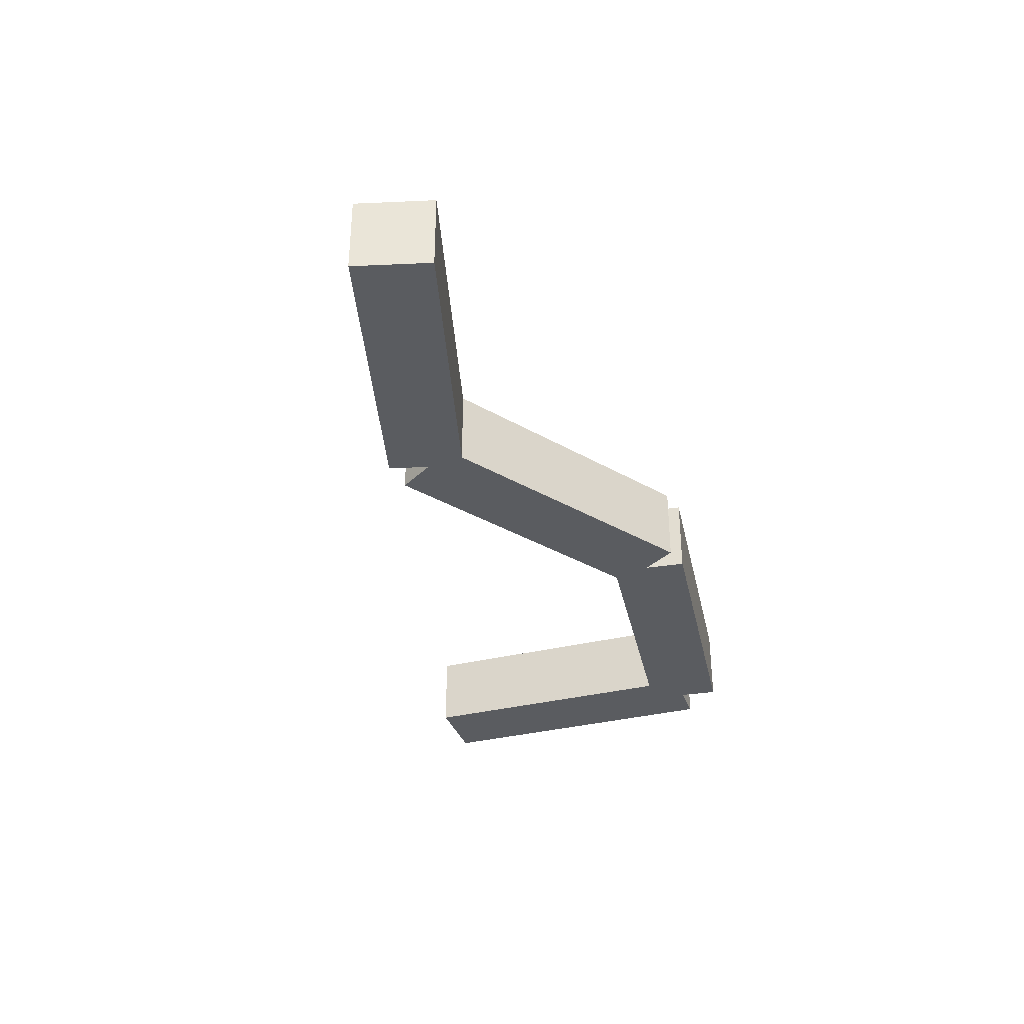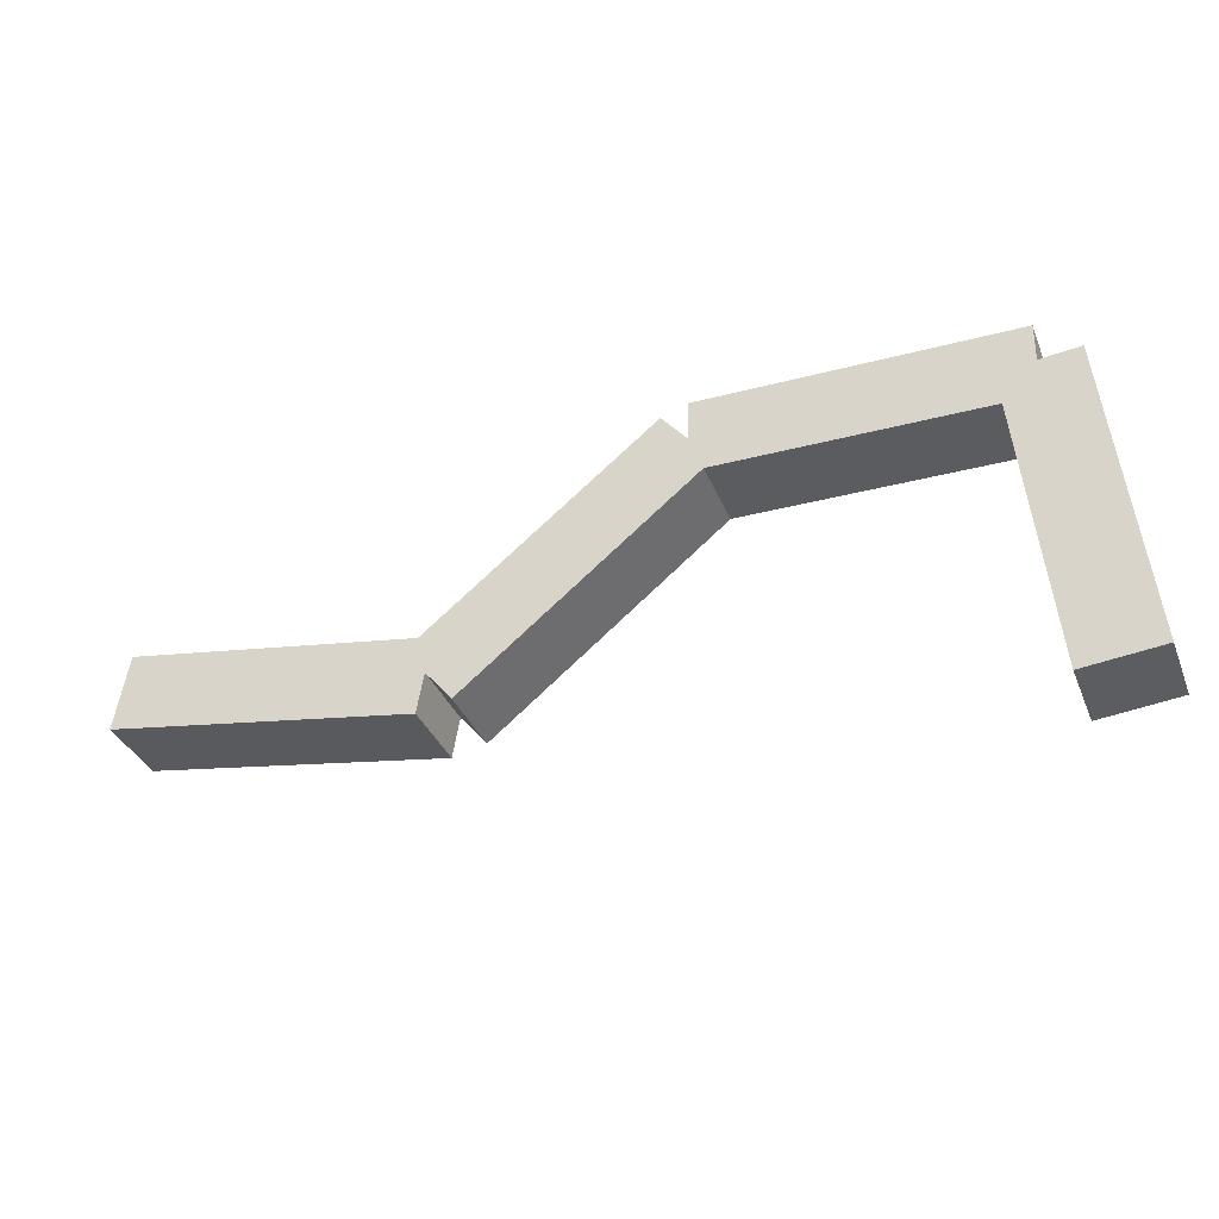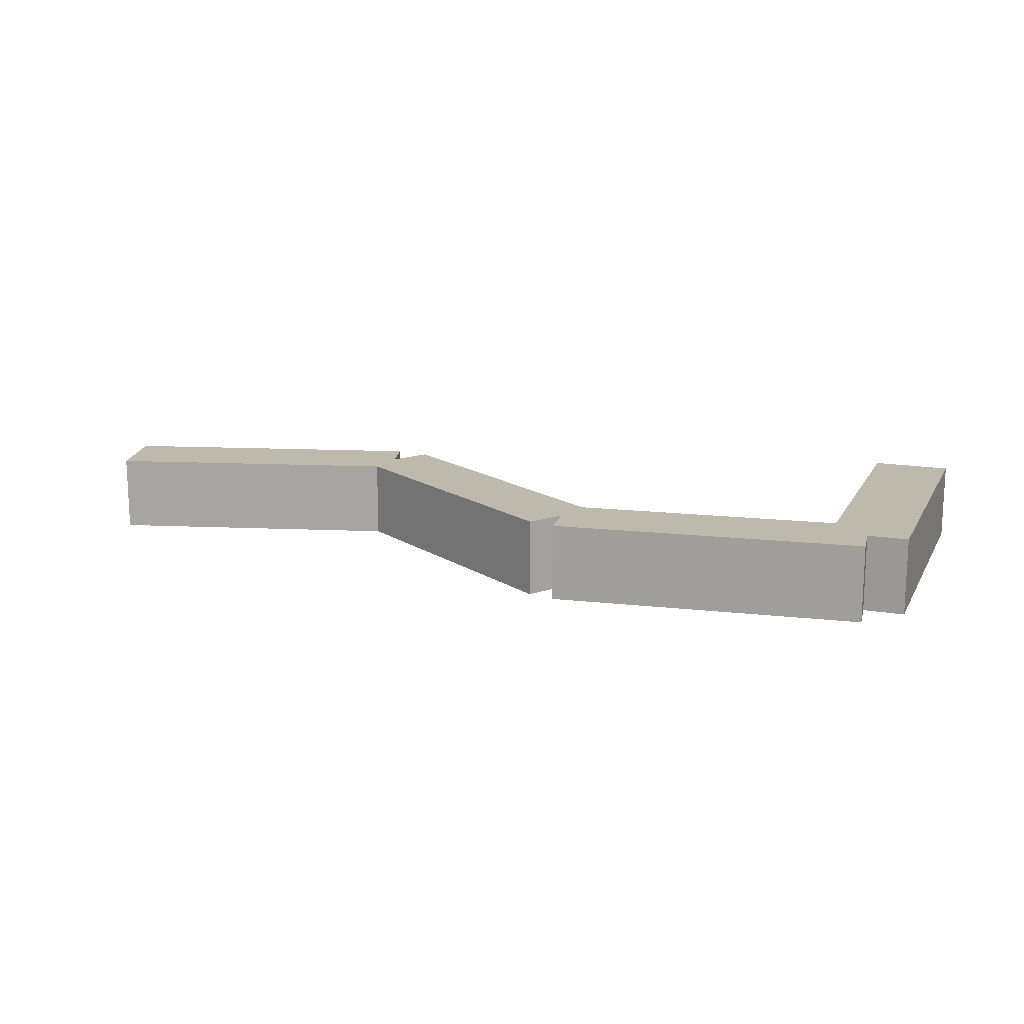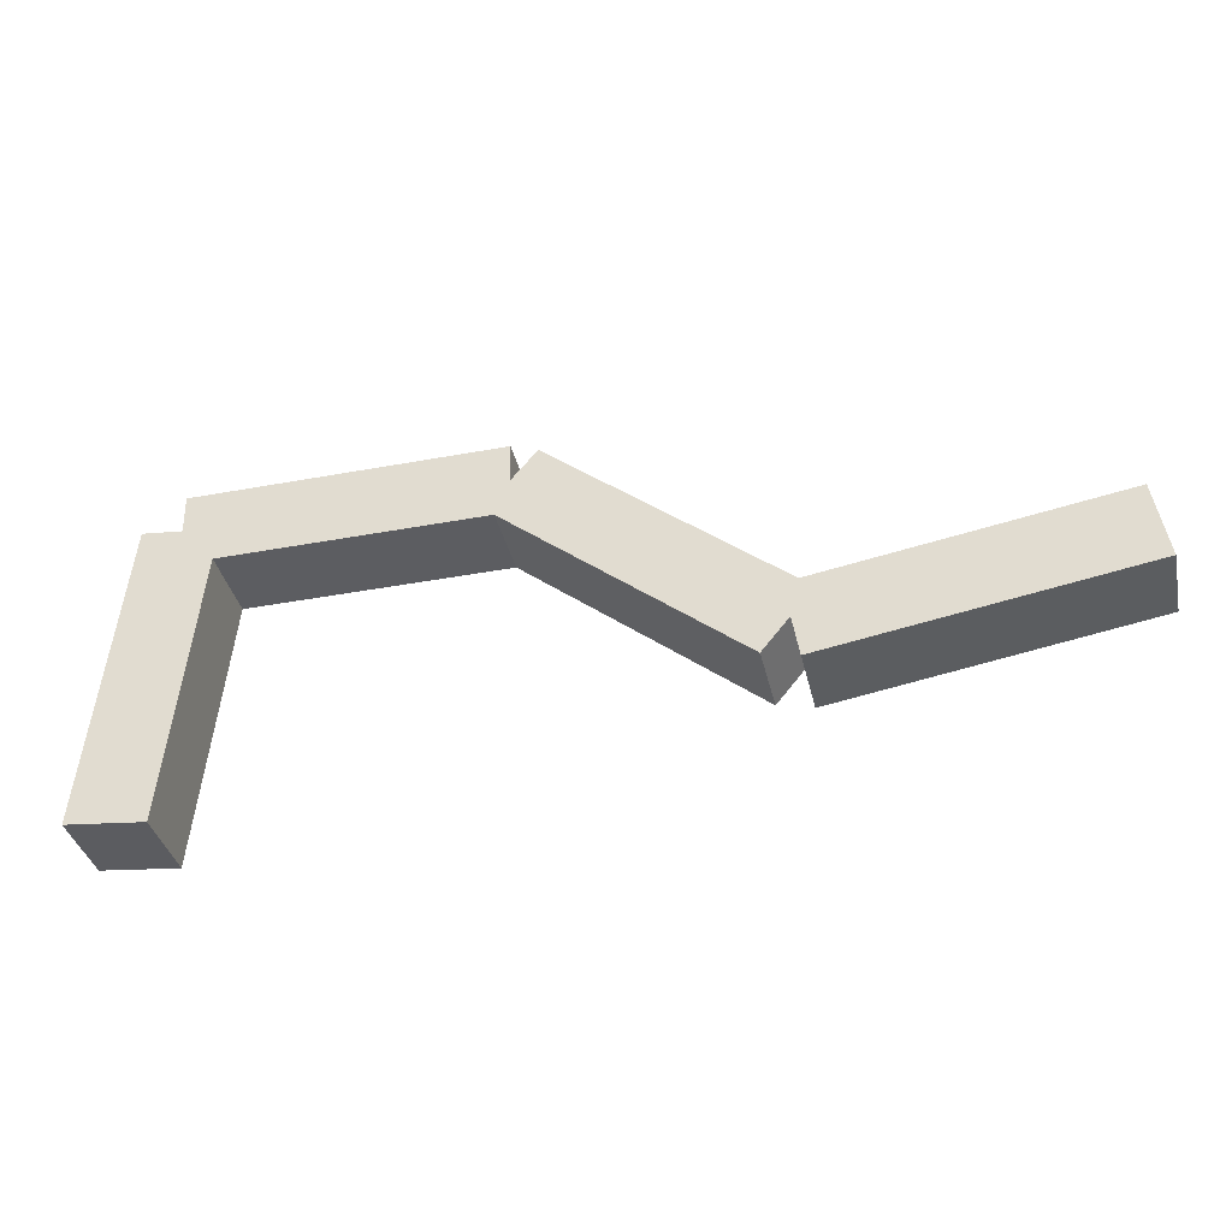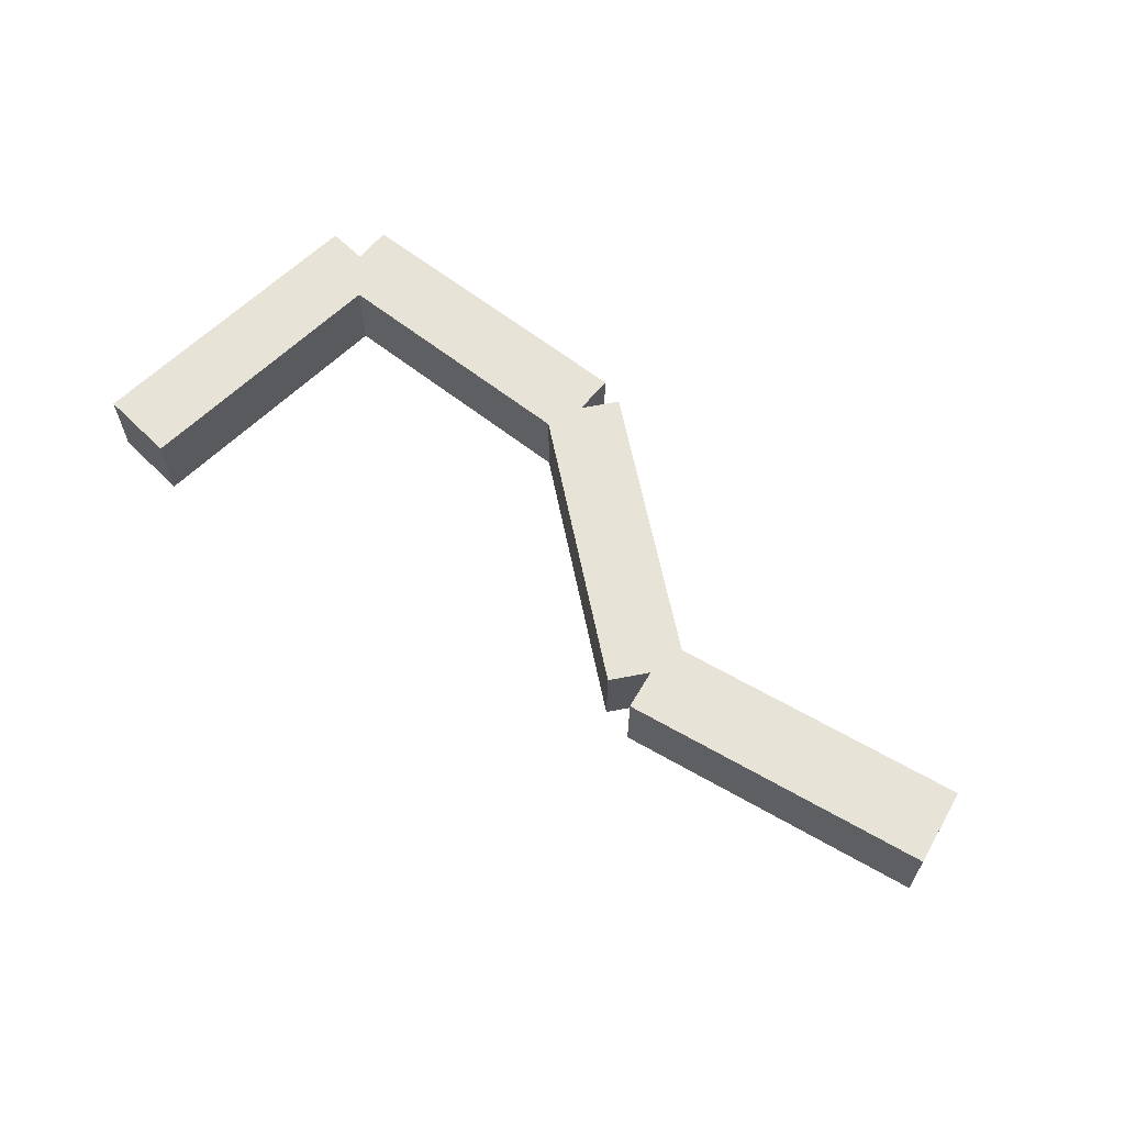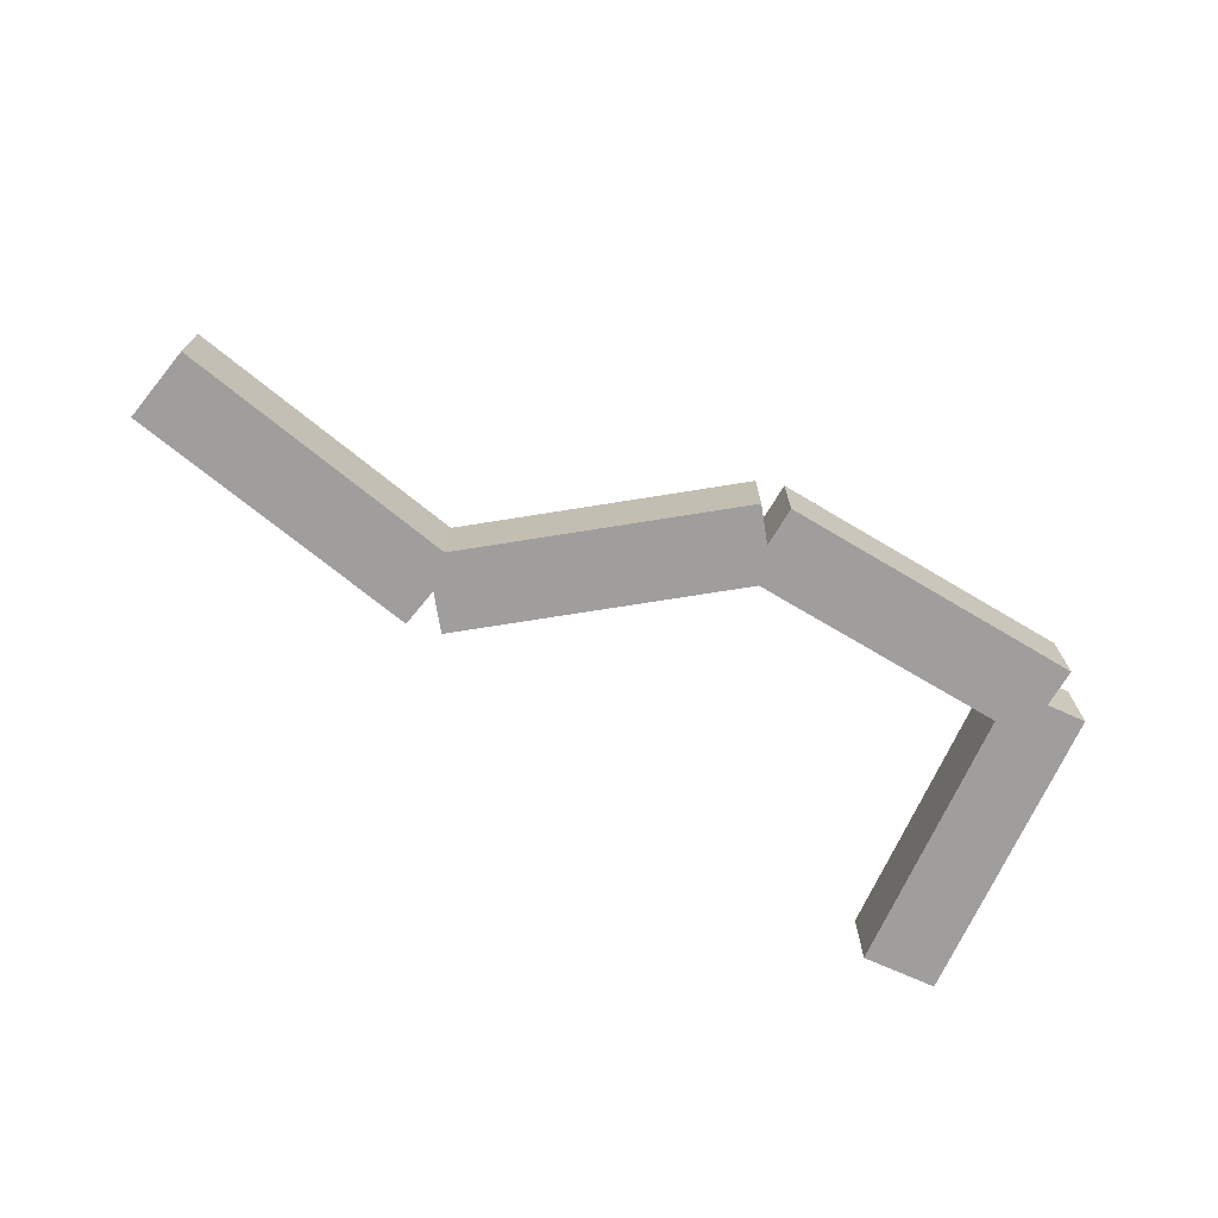
<metadata>
{"format":"obj","ext":"obj","renderer":"f3d","projection":"perspective","resolution":1024,"background":"white","views":[{"elev":-34.4,"azim":-77.2,"up":"+Y"},{"elev":-35.2,"azim":20.3,"up":"+Z"},{"elev":15.3,"azim":14.6,"up":"+Y"},{"elev":-36.8,"azim":-167.3,"up":"+Z"},{"elev":62.2,"azim":-140.4,"up":"+Y"},{"elev":-70.9,"azim":-29.9,"up":"+Y"}]}
</metadata>
<code>
v  -54.95 -7.5 2.467
v  -55.36 -7.5 0
v  -55.76 -7.5 -2.467
v  -54.95 -5 2.467
v  -55.36 -5 0
v  -55.76 -5 -2.467
v  -54.95 -2.5 2.467
v  -55.36 -2.5 0
v  -55.76 -2.5 -2.467
v  -35.22 -7.5 -0.7903
v  -35.62 -7.5 -3.257
v  -36.03 -7.5 -5.724
v  -35.22 -5 -0.7903
v  -35.62 -5 -3.257
v  -36.03 -5 -5.724
v  -35.22 -2.5 -0.7903
v  -35.62 -2.5 -3.257
v  -36.03 -2.5 -5.724
v  -48.37 -7.5 1.381
v  -48.78 -7.5 -1.086
v  -49.19 -7.5 -3.552
v  -49.19 -5 -3.552
v  -49.19 -2.5 -3.552
v  -48.78 -2.5 -1.086
v  -48.37 -2.5 1.381
v  -48.37 -5 1.381
v  -41.8 -7.5 0.2953
v  -42.2 -7.5 -2.171
v  -42.61 -7.5 -4.638
v  -42.61 -5 -4.638
v  -42.61 -2.5 -4.638
v  -42.2 -2.5 -2.171
v  -41.8 -2.5 0.2953
v  -41.8 -5 0.2953
g Box003
f 1 4 5
f 5 2 1
f 2 5 6
f 6 3 2
f 4 7 8
f 8 5 4
f 5 8 9
f 9 6 5
f 10 11 14
f 14 13 10
f 11 12 15
f 15 14 11
f 13 14 17
f 17 16 13
f 14 15 18
f 18 17 14
f 1 2 20
f 20 19 1
f 2 3 21
f 21 20 2
f 19 20 28
f 28 27 19
f 20 21 29
f 29 28 20
f 27 28 11
f 11 10 27
f 28 29 12
f 12 11 28
f 3 6 22
f 22 21 3
f 6 9 23
f 23 22 6
f 21 22 30
f 30 29 21
f 22 23 31
f 31 30 22
f 29 30 15
f 15 12 29
f 30 31 18
f 18 15 30
f 9 8 24
f 24 23 9
f 8 7 25
f 25 24 8
f 23 24 32
f 32 31 23
f 24 25 33
f 33 32 24
f 31 32 17
f 17 18 31
f 32 33 16
f 16 17 32
f 7 4 26
f 26 25 7
f 4 1 19
f 19 26 4
f 25 26 34
f 34 33 25
f 26 19 27
f 27 34 26
f 33 34 13
f 13 16 33
f 34 27 10
f 10 13 34
v  -37.03 -7.5 -1.344
v  -35.45 -7.5 -3.285
v  -33.88 -7.5 -5.226
v  -37.03 -5 -1.344
v  -35.45 -5 -3.285
v  -33.88 -5 -5.226
v  -37.03 -2.5 -1.344
v  -35.45 -2.5 -3.285
v  -33.88 -2.5 -5.226
v  -21.5 -7.5 11.26
v  -19.92 -7.5 9.315
v  -18.35 -7.5 7.374
v  -21.5 -5 11.26
v  -19.92 -5 9.315
v  -18.35 -5 7.374
v  -21.5 -2.5 11.26
v  -19.92 -2.5 9.315
v  -18.35 -2.5 7.374
v  -31.85 -7.5 2.857
v  -30.28 -7.5 0.915
v  -28.7 -7.5 -1.026
v  -28.7 -5 -1.026
v  -28.7 -2.5 -1.026
v  -30.28 -2.5 0.915
v  -31.85 -2.5 2.857
v  -31.85 -5 2.857
v  -26.67 -7.5 7.057
v  -25.1 -7.5 5.115
v  -23.52 -7.5 3.174
v  -23.52 -5 3.174
v  -23.52 -2.5 3.174
v  -25.1 -2.5 5.115
v  -26.67 -2.5 7.057
v  -26.67 -5 7.057
g Box002
f 35 38 39
f 39 36 35
f 36 39 40
f 40 37 36
f 38 41 42
f 42 39 38
f 39 42 43
f 43 40 39
f 44 45 48
f 48 47 44
f 45 46 49
f 49 48 45
f 47 48 51
f 51 50 47
f 48 49 52
f 52 51 48
f 35 36 54
f 54 53 35
f 36 37 55
f 55 54 36
f 53 54 62
f 62 61 53
f 54 55 63
f 63 62 54
f 61 62 45
f 45 44 61
f 62 63 46
f 46 45 62
f 37 40 56
f 56 55 37
f 40 43 57
f 57 56 40
f 55 56 64
f 64 63 55
f 56 57 65
f 65 64 56
f 63 64 49
f 49 46 63
f 64 65 52
f 52 49 64
f 43 42 58
f 58 57 43
f 42 41 59
f 59 58 42
f 57 58 66
f 66 65 57
f 58 59 67
f 67 66 58
f 65 66 51
f 51 52 65
f 66 67 50
f 50 51 66
f 41 38 60
f 60 59 41
f 38 35 53
f 53 60 38
f 59 60 68
f 68 67 59
f 60 53 61
f 61 68 60
f 67 68 47
f 47 50 67
f 68 61 44
f 44 47 68
v  -19.82 -7.5 11.87
v  -19.86 -7.5 9.366
v  -19.9 -7.5 6.867
v  -19.82 -5 11.87
v  -19.86 -5 9.366
v  -19.9 -5 6.867
v  -19.82 -2.5 11.87
v  -19.86 -2.5 9.366
v  -19.9 -2.5 6.867
v  0.1765 -7.5 11.56
v  0.1382 -7.5 9.06
v  0.1 -7.5 6.561
v  0.1765 -5 11.56
v  0.1382 -5 9.06
v  0.1 -5 6.561
v  0.1765 -2.5 11.56
v  0.1382 -2.5 9.06
v  0.1 -2.5 6.561
v  -13.16 -7.5 11.76
v  -13.19 -7.5 9.264
v  -13.23 -7.5 6.765
v  -13.23 -5 6.765
v  -13.23 -2.5 6.765
v  -13.19 -2.5 9.264
v  -13.16 -2.5 11.76
v  -13.16 -5 11.76
v  -6.489 -7.5 11.66
v  -6.528 -7.5 9.162
v  -6.566 -7.5 6.663
v  -6.566 -5 6.663
v  -6.566 -2.5 6.663
v  -6.528 -2.5 9.162
v  -6.489 -2.5 11.66
v  -6.489 -5 11.66
g Box004
f 69 72 73
f 73 70 69
f 70 73 74
f 74 71 70
f 72 75 76
f 76 73 72
f 73 76 77
f 77 74 73
f 78 79 82
f 82 81 78
f 79 80 83
f 83 82 79
f 81 82 85
f 85 84 81
f 82 83 86
f 86 85 82
f 69 70 88
f 88 87 69
f 70 71 89
f 89 88 70
f 87 88 96
f 96 95 87
f 88 89 97
f 97 96 88
f 95 96 79
f 79 78 95
f 96 97 80
f 80 79 96
f 71 74 90
f 90 89 71
f 74 77 91
f 91 90 74
f 89 90 98
f 98 97 89
f 90 91 99
f 99 98 90
f 97 98 83
f 83 80 97
f 98 99 86
f 86 83 98
f 77 76 92
f 92 91 77
f 76 75 93
f 93 92 76
f 91 92 100
f 100 99 91
f 92 93 101
f 101 100 92
f 99 100 85
f 85 86 99
f 100 101 84
f 84 85 100
f 75 72 94
f 94 93 75
f 72 69 87
f 87 94 72
f 93 94 102
f 102 101 93
f 94 87 95
f 95 102 94
f 101 102 81
f 81 84 101
f 102 95 78
f 78 81 102
v  2.73 -7.5 9.3
v  0.2419 -7.5 9.059
v  -2.246 -7.5 8.817
v  2.73 -5 9.3
v  0.2419 -5 9.059
v  -2.246 -5 8.817
v  2.73 -2.5 9.3
v  0.2419 -2.5 9.059
v  -2.246 -2.5 8.817
v  4.663 -7.5 -10.61
v  2.175 -7.5 -10.85
v  -0.3134 -7.5 -11.09
v  4.663 -5 -10.61
v  2.175 -5 -10.85
v  -0.3134 -5 -11.09
v  4.663 -2.5 -10.61
v  2.175 -2.5 -10.85
v  -0.3134 -2.5 -11.09
v  3.374 -7.5 2.665
v  0.8862 -7.5 2.423
v  -1.602 -7.5 2.182
v  -1.602 -5 2.182
v  -1.602 -2.5 2.182
v  0.8862 -2.5 2.423
v  3.374 -2.5 2.665
v  3.374 -5 2.665
v  4.019 -7.5 -3.97
v  1.53 -7.5 -4.212
v  -0.9578 -7.5 -4.454
v  -0.9578 -5 -4.454
v  -0.9578 -2.5 -4.454
v  1.53 -2.5 -4.212
v  4.019 -2.5 -3.97
v  4.019 -5 -3.97
g Box001
f 103 106 107
f 107 104 103
f 104 107 108
f 108 105 104
f 106 109 110
f 110 107 106
f 107 110 111
f 111 108 107
f 112 113 116
f 116 115 112
f 113 114 117
f 117 116 113
f 115 116 119
f 119 118 115
f 116 117 120
f 120 119 116
f 103 104 122
f 122 121 103
f 104 105 123
f 123 122 104
f 121 122 130
f 130 129 121
f 122 123 131
f 131 130 122
f 129 130 113
f 113 112 129
f 130 131 114
f 114 113 130
f 105 108 124
f 124 123 105
f 108 111 125
f 125 124 108
f 123 124 132
f 132 131 123
f 124 125 133
f 133 132 124
f 131 132 117
f 117 114 131
f 132 133 120
f 120 117 132
f 111 110 126
f 126 125 111
f 110 109 127
f 127 126 110
f 125 126 134
f 134 133 125
f 126 127 135
f 135 134 126
f 133 134 119
f 119 120 133
f 134 135 118
f 118 119 134
f 109 106 128
f 128 127 109
f 106 103 121
f 121 128 106
f 127 128 136
f 136 135 127
f 128 121 129
f 129 136 128
f 135 136 115
f 115 118 135
f 136 129 112
f 112 115 136

</code>
